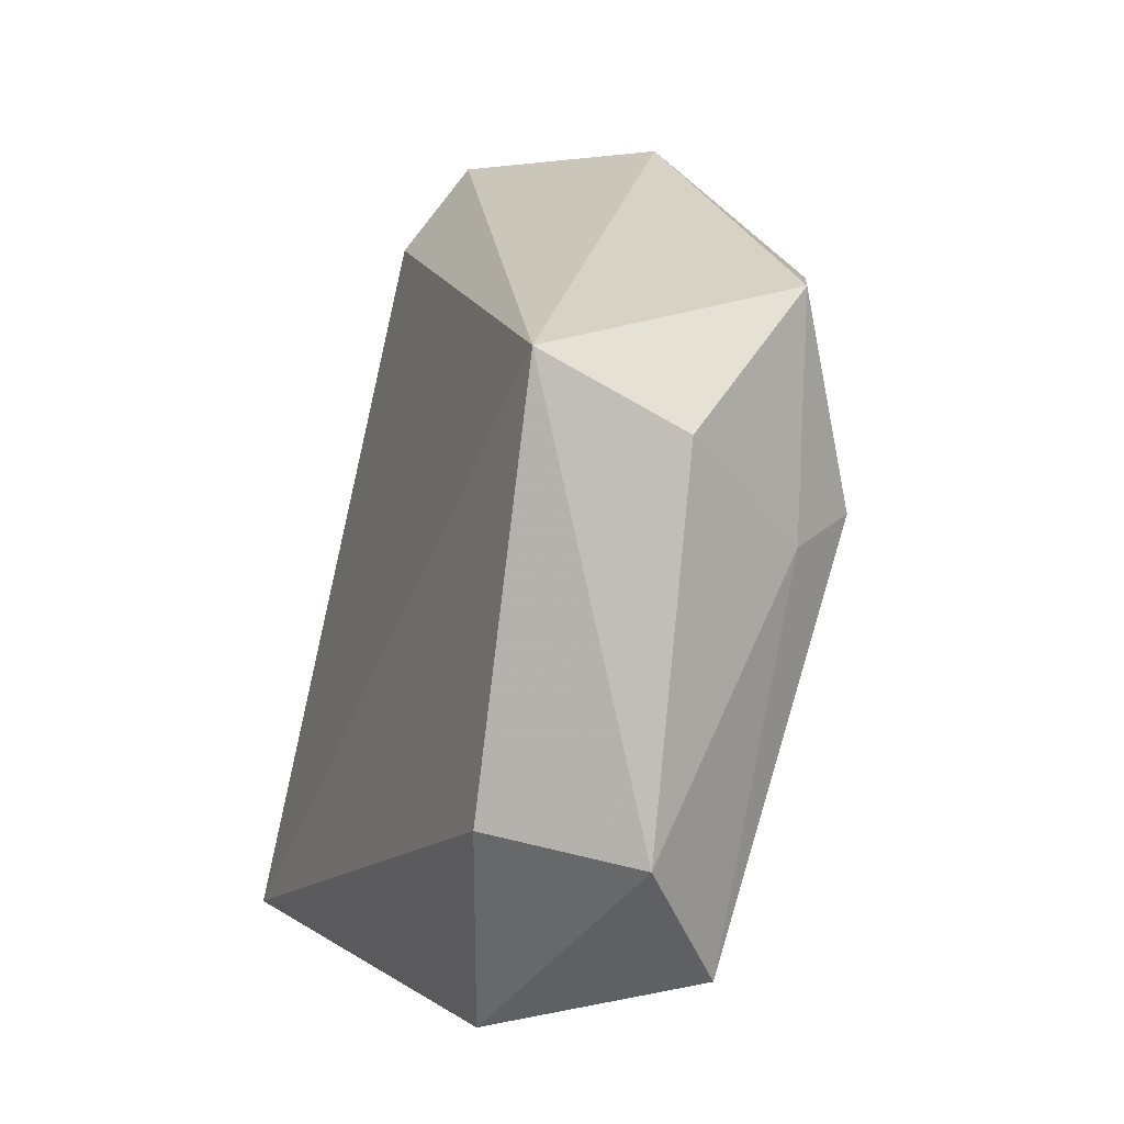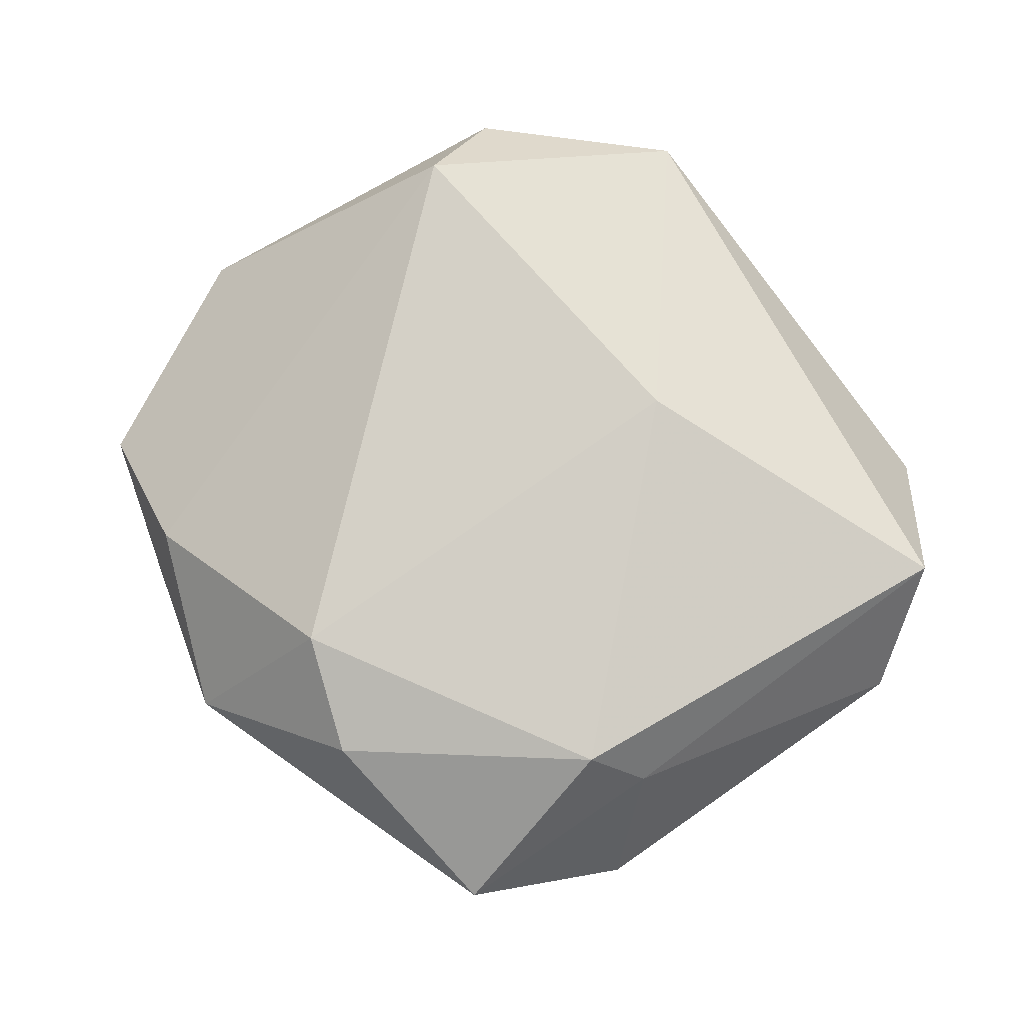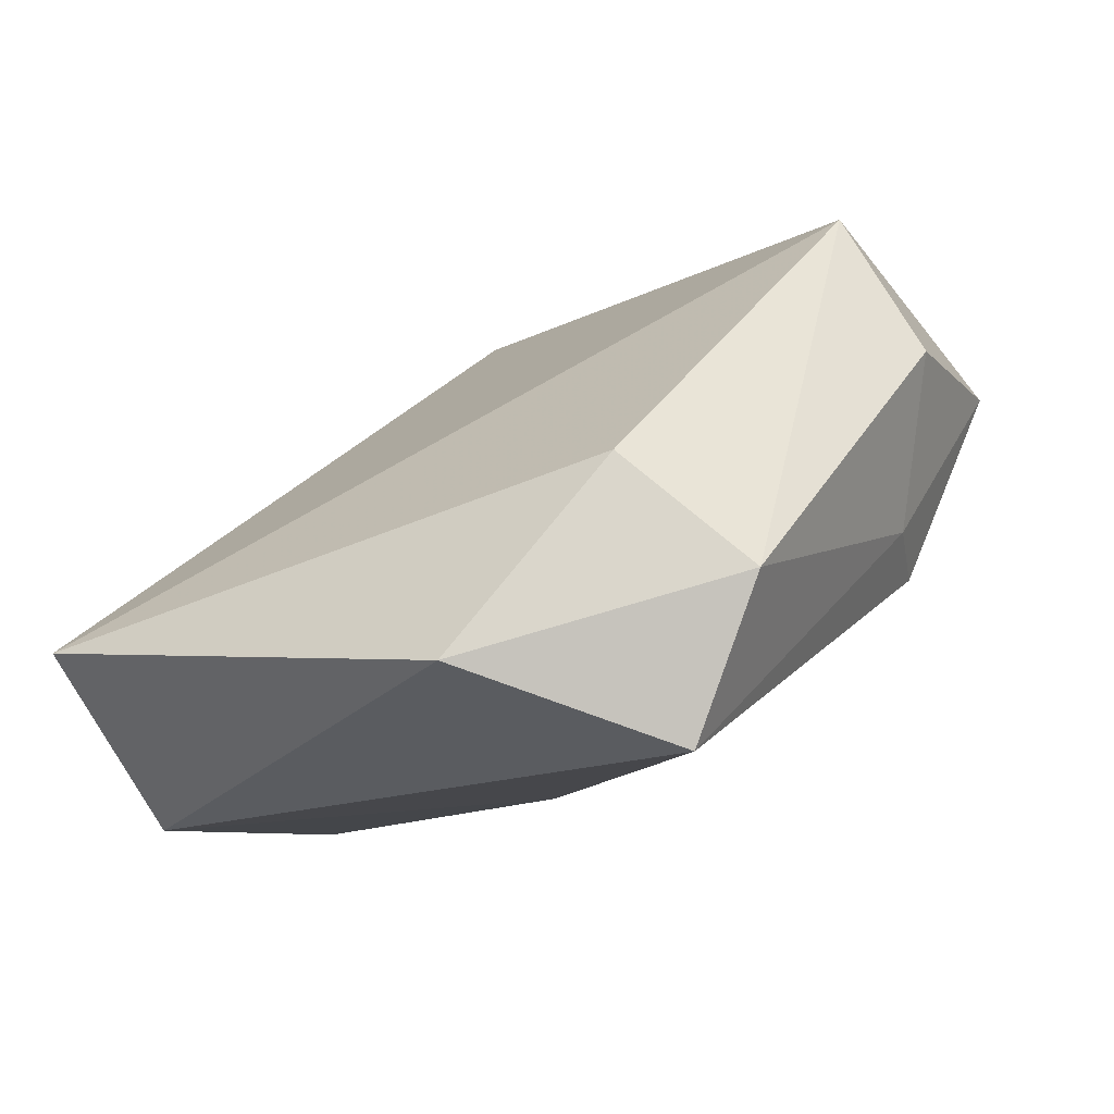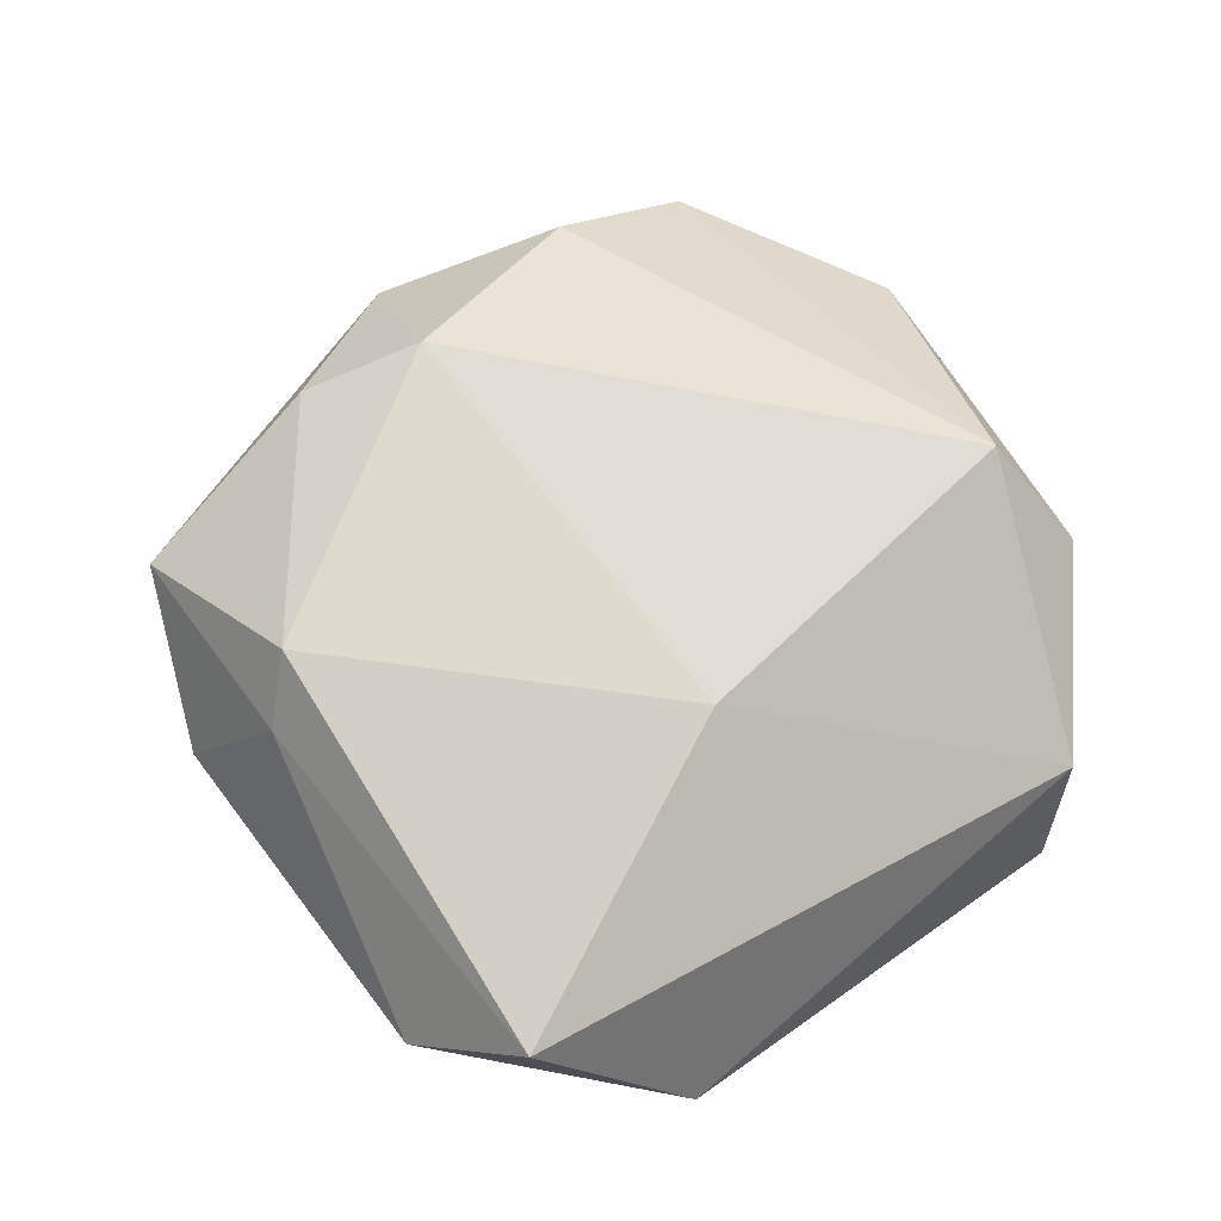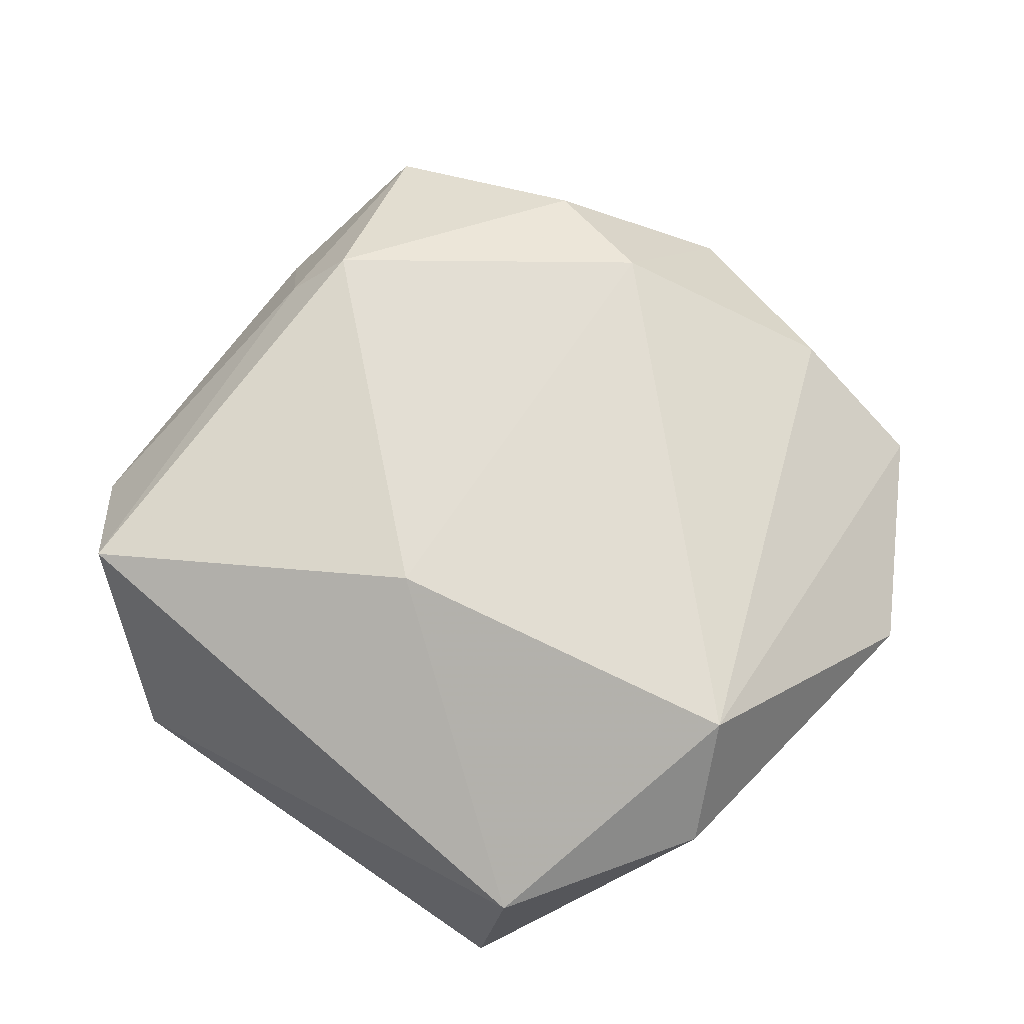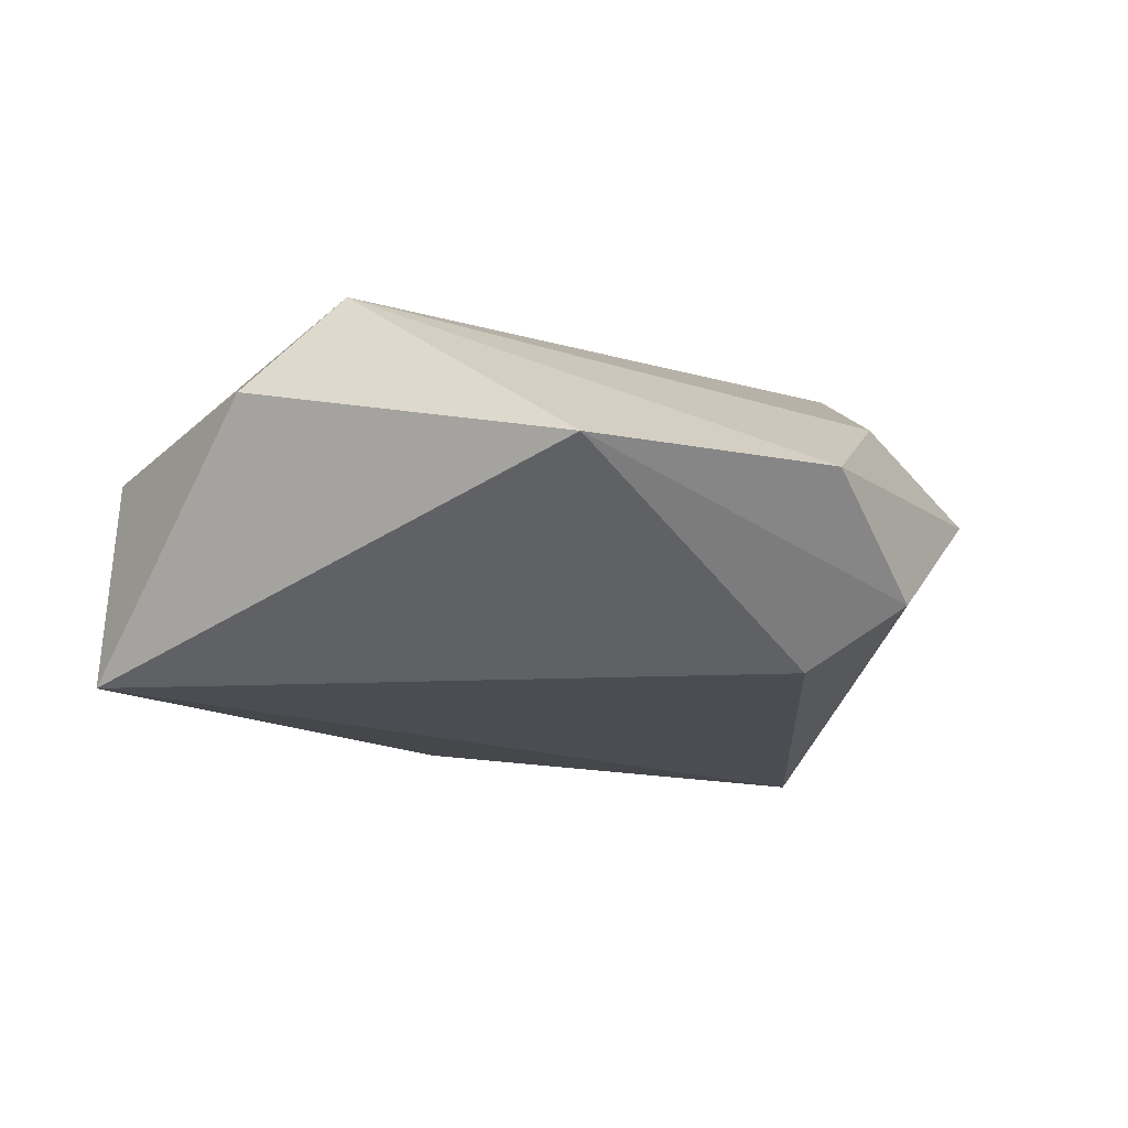
<metadata>
{"format":"obj","ext":"obj","renderer":"f3d","projection":"perspective","resolution":1024,"background":"white","views":[{"elev":-34.0,"azim":-111.2,"up":"+Y"},{"elev":78.8,"azim":-87.7,"up":"+Z"},{"elev":-78.8,"azim":-152.7,"up":"+Y"},{"elev":70.0,"azim":0.4,"up":"+Z"},{"elev":69.8,"azim":70.2,"up":"+Z"},{"elev":-16.6,"azim":139.9,"up":"+Z"}]}
</metadata>
<code>
v -0.037 -0.005078 -0.01573
v -0.0229 0.03296 0.001213
v -0.01794 -0.03799 0.001553
v -0.002385 0.03224 -0.01591
v -0.02837 -0.007408 0.01527
v 0.005379 0.04465 -0.00194
v 0.03947 -0.01654 -0.01473
v -0.00716 -0.04088 0.01145
v 0.03943 -0.01385 0.003917
v -0.03827 -0.01112 -0.00298
v -0.005838 0.03768 0.005734
v -0.0175 0.02087 0.01593
v -0.01187 -0.03377 -0.01103
v 0.006793 -0.04158 -0.003949
v 0.03204 0.01091 0.01683
v 0.007833 -0.01271 0.01732
v -0.04174 0.003729 0.005864
v 0.03992 0.006089 0.007363
v -0.02959 -0.01289 0.009883
v 0.02528 0.0347 -0.000639
v -0.006134 0.04101 -0.01102
v -0.02823 0.01736 0.01293
f 13 1 7
f 20 7 4
f 7 1 4
f 18 7 20
f 20 15 18
f 22 17 5
f 22 5 12
f 14 13 7
f 1 13 3
f 3 14 8
f 13 14 3
f 2 17 22
f 22 12 2
f 1 17 2
f 16 5 8
f 15 12 16
f 16 12 5
f 7 18 9
f 9 14 7
f 8 14 9
f 9 18 15
f 9 16 8
f 15 16 9
f 10 17 1
f 1 3 10
f 21 4 1
f 1 2 21
f 20 4 21
f 19 10 3
f 8 5 19
f 19 3 8
f 19 5 17
f 17 10 19
f 20 21 6
f 6 21 2
f 6 15 20
f 11 2 12
f 11 6 2
f 11 12 15
f 15 6 11

</code>
